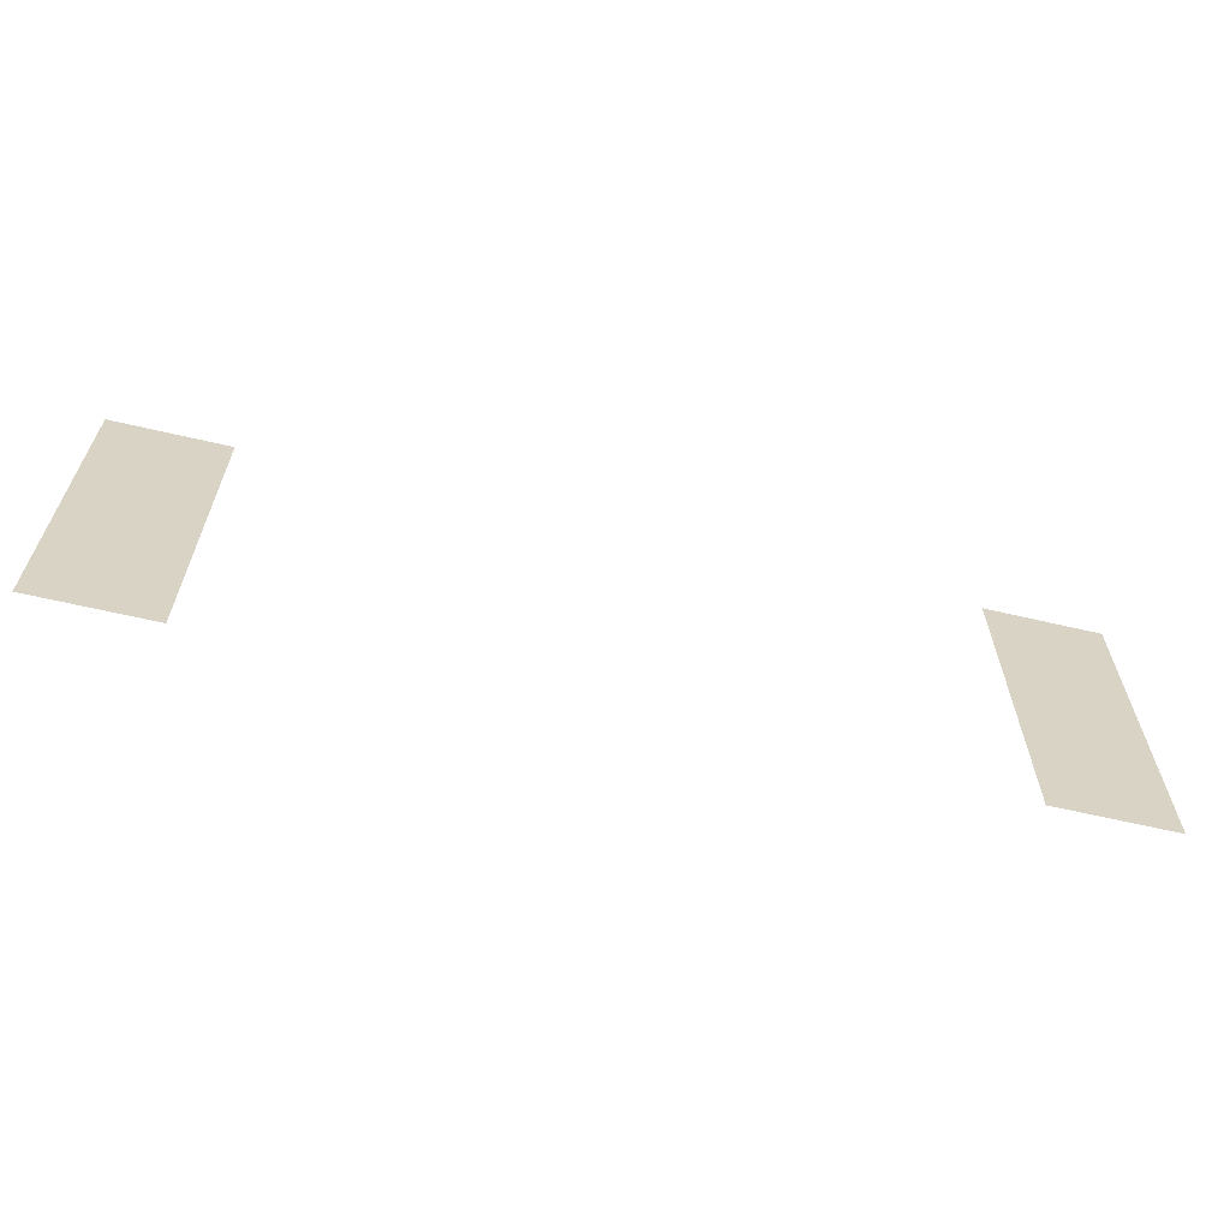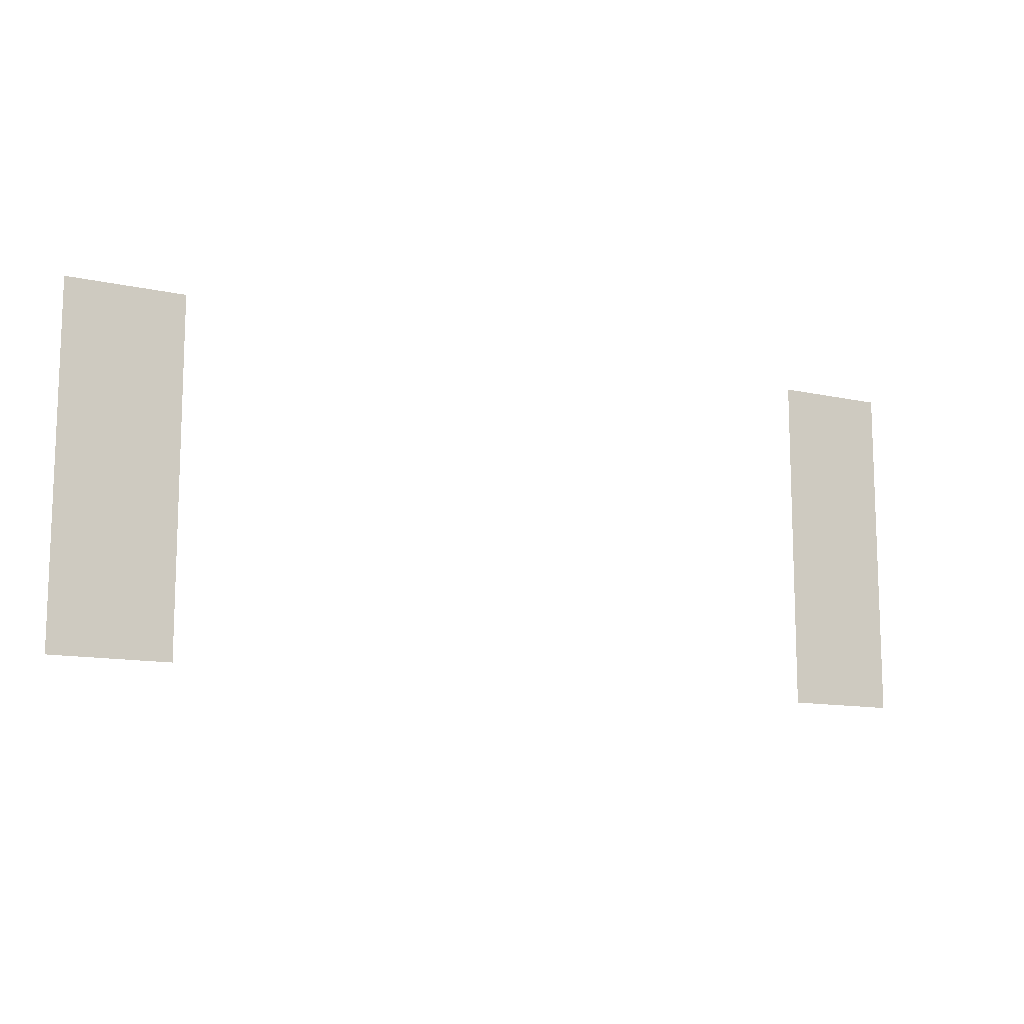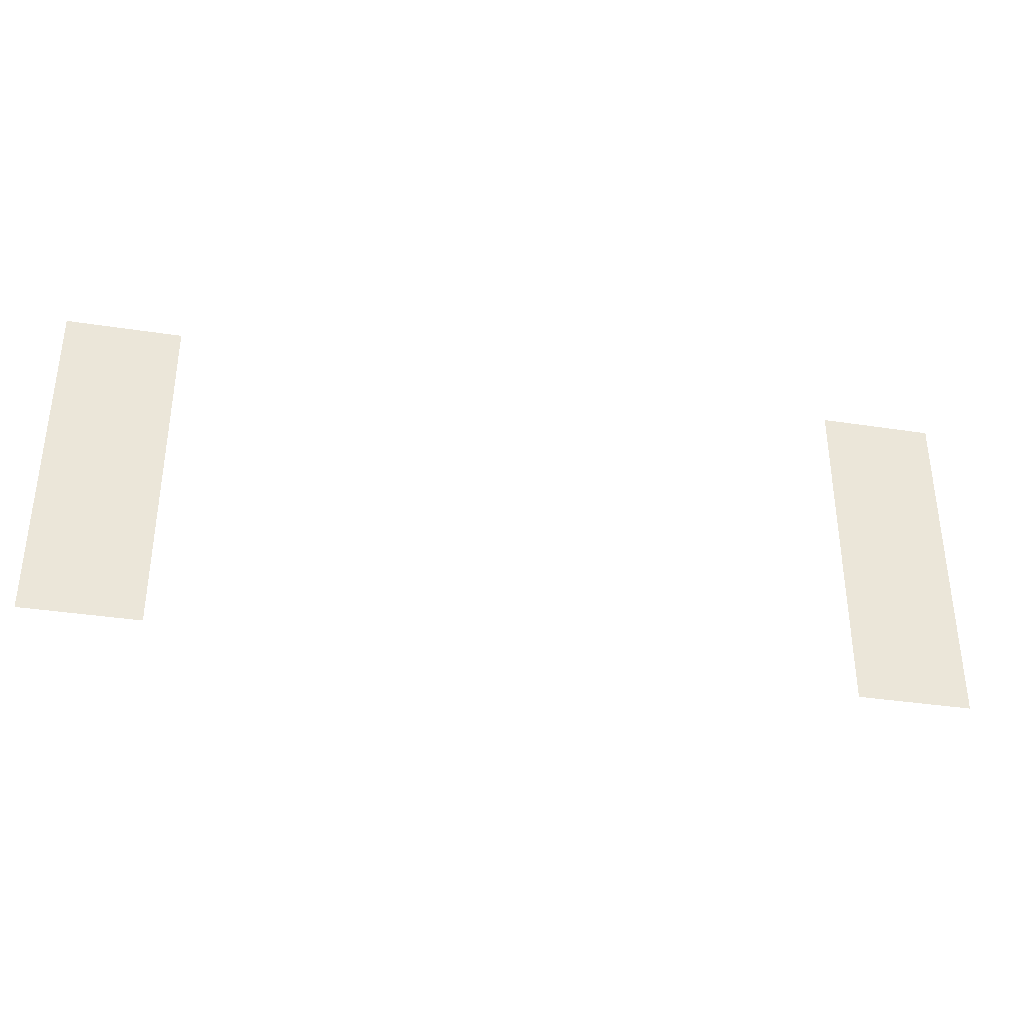
<metadata>
{"format":"obj","ext":"obj","renderer":"f3d","projection":"perspective","resolution":1024,"background":"white","views":[{"elev":-63.4,"azim":166.7,"up":"+Y"},{"elev":-12.0,"azim":-28.2,"up":"+Y"},{"elev":-35.9,"azim":-11.5,"up":"+Y"}]}
</metadata>
<code>
v -4 -14 0
v -5 -14 0
v -5 -13 0
v -4 -13 0
v -11 -14 0
v -12 -14 0
v -12 -13 0
v -11 -13 0
v -4 -15 0
v -5 -15 0
v -5 -14 0
v -4 -14 0
v -11 -15 0
v -12 -15 0
v -12 -14 0
v -11 -14 0
v -4 -16 0
v -5 -16 0
v -5 -15 0
v -4 -15 0
v -11 -16 0
v -12 -16 0
v -12 -15 0
v -11 -15 0
g NewMansion_mesh_0135
f 1 2 3 4
f 5 6 7 8
f 9 10 11 12
f 13 14 15 16
f 17 18 19 20
f 21 22 23 24

</code>
